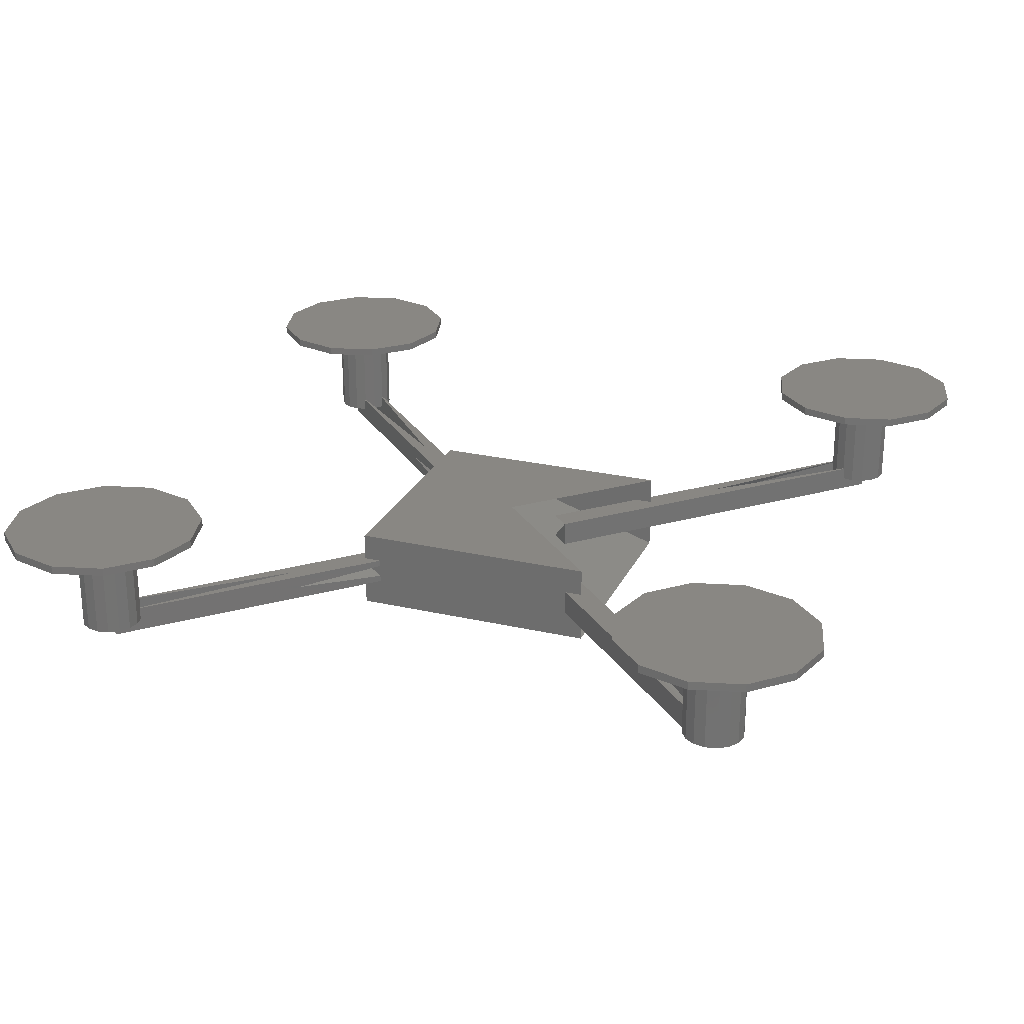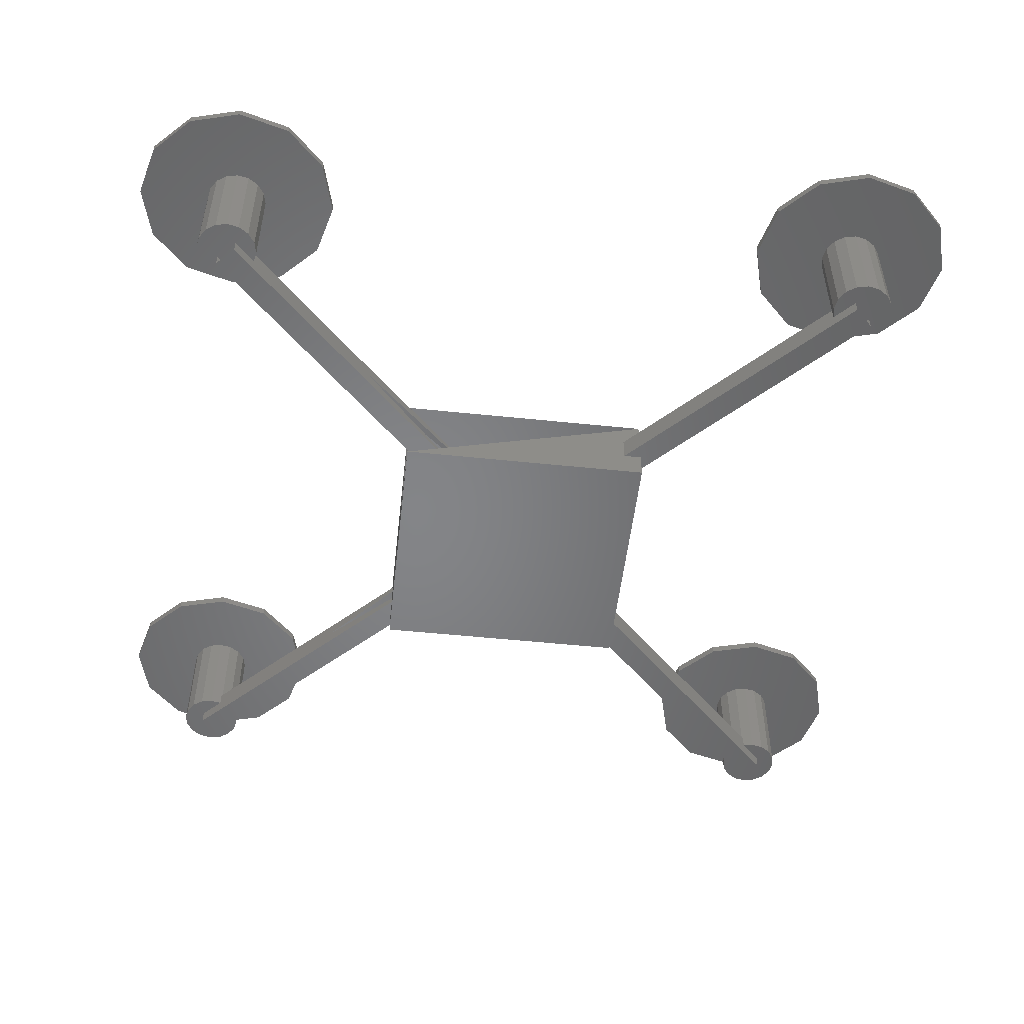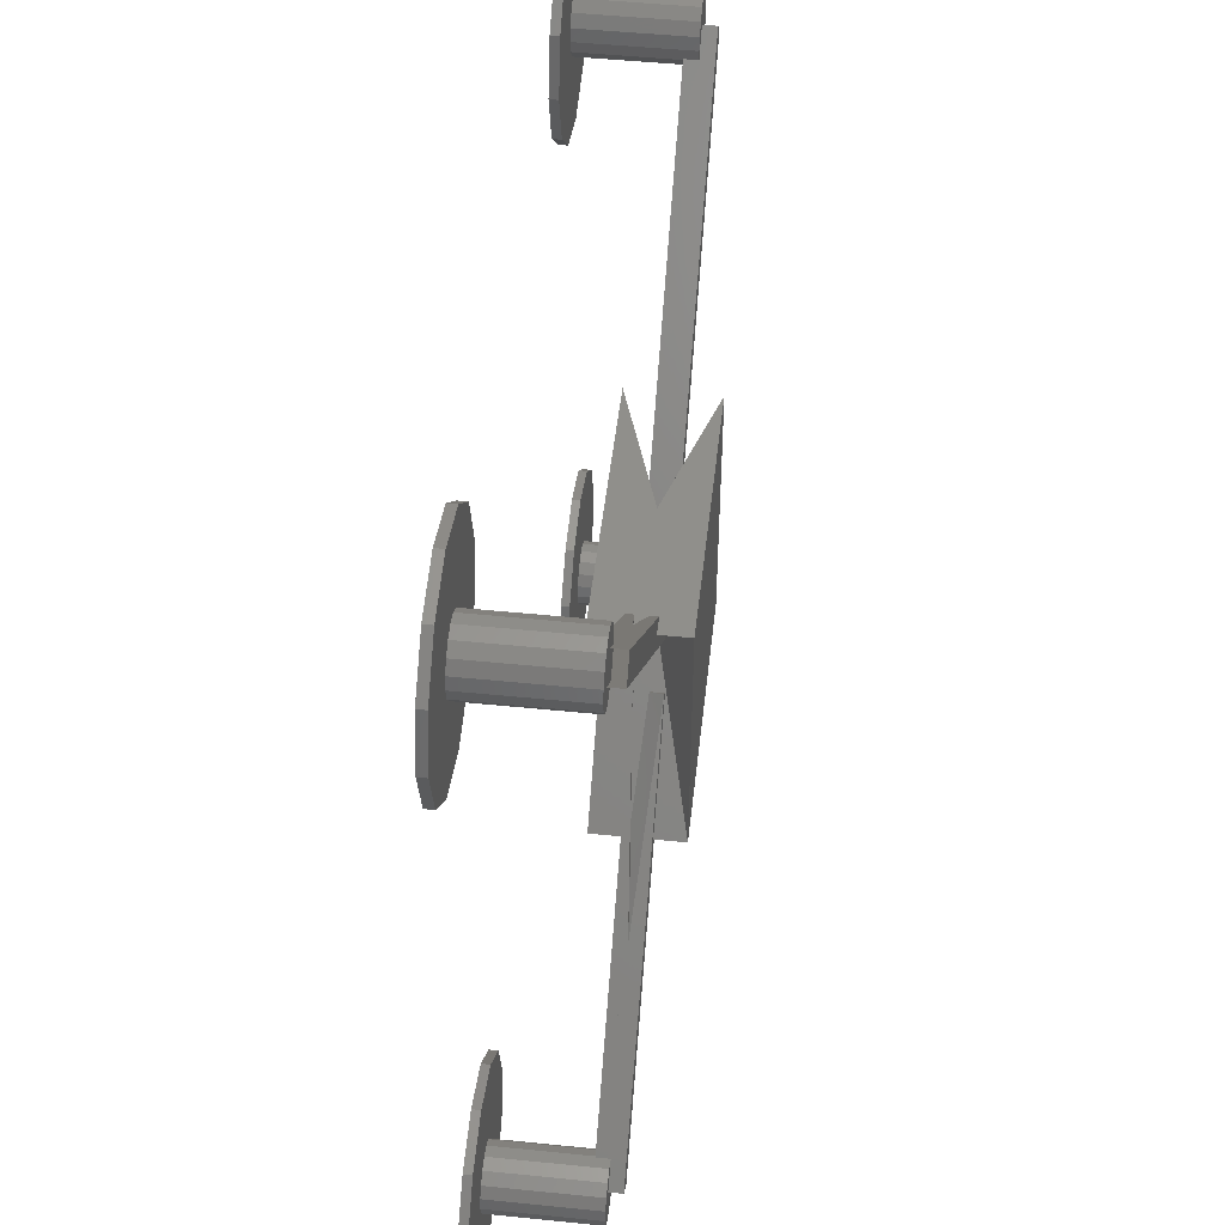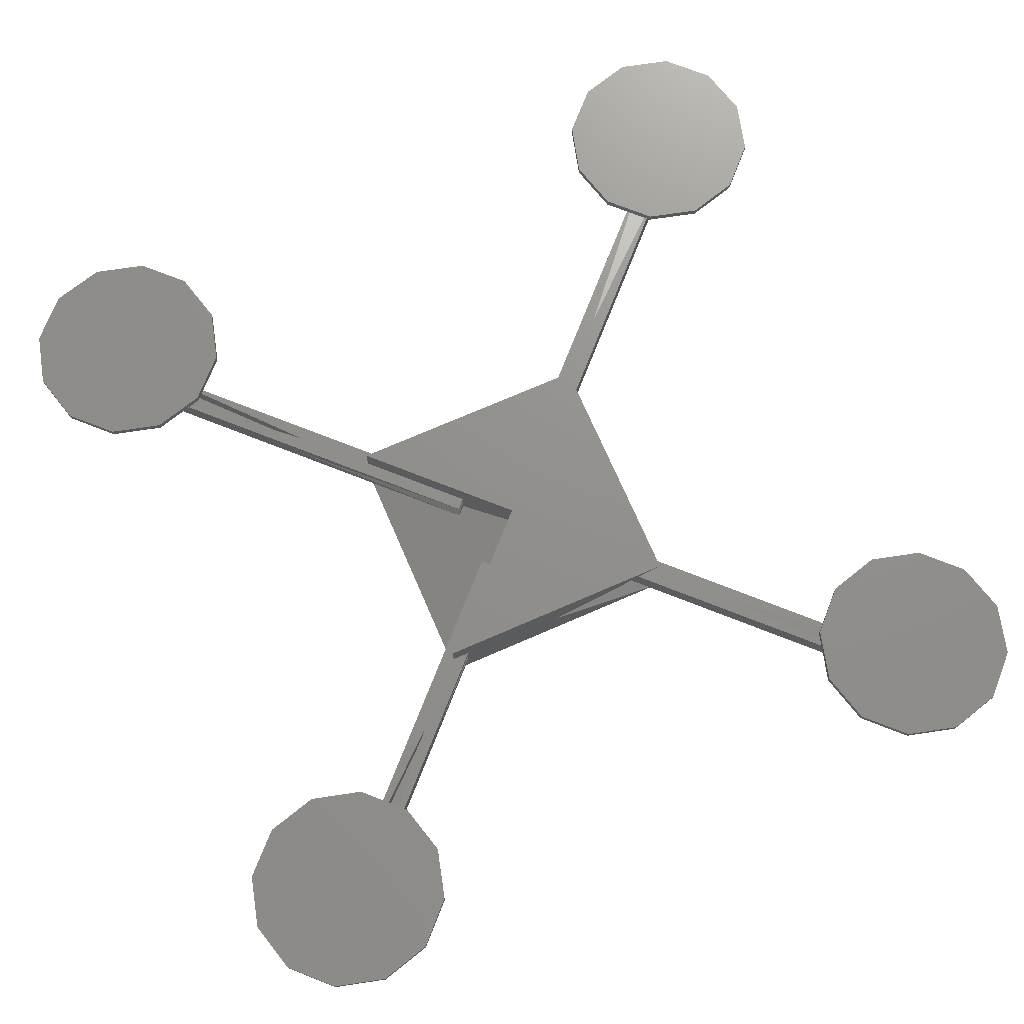
<metadata>
{"format":"stl","ext":"stl","renderer":"f3d","projection":"perspective","resolution":1024,"background":"white","views":[{"elev":25.1,"azim":20.5,"up":"+Z"},{"elev":-52.2,"azim":-96.4,"up":"+Z"},{"elev":49.2,"azim":96.4,"up":"+Y"},{"elev":72.6,"azim":156.5,"up":"+Z"}]}
</metadata>
<code>
# stl→obj: 276 verts, 508 faces
v -0.0125 -0.0125 -0.004
v 0.0125 -0.0125 -0.004
v 0.0125 0.0125 -0.004
v -0.0125 0.0125 -0.004
v -0.0125 -0.0125 0.004
v 0.0125 0.0125 0.004
v -0.0125 0.0125 0.004
v 0.0125 -0.0125 0.004
v 0.005127 0.003359 -0.00125
v 0.03341 0.03164 -0.00125
v 0.03164 0.03341 -0.00125
v 0.003359 0.005127 -0.00125
v 0.005127 0.003359 0.00125
v 0.03164 0.03341 0.00125
v 0.003359 0.005127 0.00125
v 0.03341 0.03164 0.00125
v -0.003359 0.005127 -0.00125
v -0.03164 0.03341 -0.00125
v -0.03341 0.03164 -0.00125
v -0.005127 0.003359 -0.00125
v -0.003359 0.005127 0.00125
v -0.03341 0.03164 0.00125
v -0.005127 0.003359 0.00125
v -0.03164 0.03341 0.00125
v -0.005127 -0.003359 -0.00125
v -0.03341 -0.03164 -0.00125
v -0.03164 -0.03341 -0.00125
v -0.003359 -0.005127 -0.00125
v -0.005127 -0.003359 0.00125
v -0.03164 -0.03341 0.00125
v -0.003359 -0.005127 0.00125
v -0.03341 -0.03164 0.00125
v 0.003359 -0.005127 -0.00125
v 0.03164 -0.03341 -0.00125
v 0.03341 -0.03164 -0.00125
v 0.005127 -0.003359 -0.00125
v 0.003359 -0.005127 0.00125
v 0.03341 -0.03164 0.00125
v 0.005127 -0.003359 0.00125
v 0.03164 -0.03341 0.00125
v 0.03553 0.03253 0
v 0.0353 0.03367 0
v 0.0353 0.03367 0.01
v 0.03553 0.03253 0.01
v 0.03465 0.03465 0
v 0.03465 0.03465 0.01
v 0.03367 0.0353 0
v 0.03367 0.0353 0.01
v 0.03253 0.03553 0
v 0.03253 0.03553 0.01
v 0.03138 0.0353 0
v 0.03138 0.0353 0.01
v 0.03041 0.03465 0
v 0.03041 0.03465 0.01
v 0.02976 0.03367 0
v 0.02976 0.03367 0.01
v 0.02953 0.03253 0
v 0.02953 0.03253 0.01
v 0.02976 0.03138 0
v 0.02976 0.03138 0.01
v 0.03041 0.03041 0
v 0.03041 0.03041 0.01
v 0.03138 0.02976 0
v 0.03138 0.02976 0.01
v 0.03253 0.02953 0
v 0.03253 0.02953 0.01
v 0.03367 0.02976 0
v 0.03367 0.02976 0.01
v 0.03465 0.03041 0
v 0.03465 0.03041 0.01
v 0.0353 0.03138 0
v 0.0353 0.03138 0.01
v 0.03253 0.03253 0
v 0.03253 0.03253 0.01
v -0.02953 0.03253 0
v -0.02976 0.03367 0
v -0.02976 0.03367 0.01
v -0.02953 0.03253 0.01
v -0.03041 0.03465 0
v -0.03041 0.03465 0.01
v -0.03138 0.0353 0
v -0.03138 0.0353 0.01
v -0.03253 0.03553 0
v -0.03253 0.03553 0.01
v -0.03367 0.0353 0
v -0.03367 0.0353 0.01
v -0.03465 0.03465 0
v -0.03465 0.03465 0.01
v -0.0353 0.03367 0
v -0.0353 0.03367 0.01
v -0.03553 0.03253 0
v -0.03553 0.03253 0.01
v -0.0353 0.03138 0
v -0.0353 0.03138 0.01
v -0.03465 0.03041 0
v -0.03465 0.03041 0.01
v -0.03367 0.02976 0
v -0.03367 0.02976 0.01
v -0.03253 0.02953 0
v -0.03253 0.02953 0.01
v -0.03138 0.02976 0
v -0.03138 0.02976 0.01
v -0.03041 0.03041 0
v -0.03041 0.03041 0.01
v -0.02976 0.03138 0
v -0.02976 0.03138 0.01
v -0.03253 0.03253 0
v -0.03253 0.03253 0.01
v -0.02953 -0.03253 0
v -0.02976 -0.03138 0
v -0.02976 -0.03138 0.01
v -0.02953 -0.03253 0.01
v -0.03041 -0.03041 0
v -0.03041 -0.03041 0.01
v -0.03138 -0.02976 0
v -0.03138 -0.02976 0.01
v -0.03253 -0.02953 0
v -0.03253 -0.02953 0.01
v -0.03367 -0.02976 0
v -0.03367 -0.02976 0.01
v -0.03465 -0.03041 0
v -0.03465 -0.03041 0.01
v -0.0353 -0.03138 0
v -0.0353 -0.03138 0.01
v -0.03553 -0.03253 0
v -0.03553 -0.03253 0.01
v -0.0353 -0.03367 0
v -0.0353 -0.03367 0.01
v -0.03465 -0.03465 0
v -0.03465 -0.03465 0.01
v -0.03367 -0.0353 0
v -0.03367 -0.0353 0.01
v -0.03253 -0.03553 0
v -0.03253 -0.03553 0.01
v -0.03138 -0.0353 0
v -0.03138 -0.0353 0.01
v -0.03041 -0.03465 0
v -0.03041 -0.03465 0.01
v -0.02976 -0.03367 0
v -0.02976 -0.03367 0.01
v -0.03253 -0.03253 0
v -0.03253 -0.03253 0.01
v 0.03553 -0.03253 0
v 0.0353 -0.03138 0
v 0.0353 -0.03138 0.01
v 0.03553 -0.03253 0.01
v 0.03465 -0.03041 0
v 0.03465 -0.03041 0.01
v 0.03367 -0.02976 0
v 0.03367 -0.02976 0.01
v 0.03253 -0.02953 0
v 0.03253 -0.02953 0.01
v 0.03138 -0.02976 0
v 0.03138 -0.02976 0.01
v 0.03041 -0.03041 0
v 0.03041 -0.03041 0.01
v 0.02976 -0.03138 0
v 0.02976 -0.03138 0.01
v 0.02953 -0.03253 0
v 0.02953 -0.03253 0.01
v 0.02976 -0.03367 0
v 0.02976 -0.03367 0.01
v 0.03041 -0.03465 0
v 0.03041 -0.03465 0.01
v 0.03138 -0.0353 0
v 0.03138 -0.0353 0.01
v 0.03253 -0.03553 0
v 0.03253 -0.03553 0.01
v 0.03367 -0.0353 0
v 0.03367 -0.0353 0.01
v 0.03465 -0.03465 0
v 0.03465 -0.03465 0.01
v 0.0353 -0.03367 0
v 0.0353 -0.03367 0.01
v 0.03253 -0.03253 0
v 0.03253 -0.03253 0.01
v 0.04253 0.03253 0.01
v 0.04119 0.03753 0.01
v 0.04119 0.03753 0.0108
v 0.04253 0.03253 0.0108
v 0.03753 0.04119 0.01
v 0.03753 0.04119 0.0108
v 0.03253 0.04253 0.01
v 0.03253 0.04253 0.0108
v 0.02753 0.04119 0.01
v 0.02753 0.04119 0.0108
v 0.02387 0.03753 0.01
v 0.02387 0.03753 0.0108
v 0.02253 0.03253 0.01
v 0.02253 0.03253 0.0108
v 0.02387 0.02753 0.01
v 0.02387 0.02753 0.0108
v 0.02753 0.02387 0.01
v 0.02753 0.02387 0.0108
v 0.03253 0.02253 0.01
v 0.03253 0.02253 0.0108
v 0.03753 0.02387 0.01
v 0.03753 0.02387 0.0108
v 0.04119 0.02753 0.01
v 0.04119 0.02753 0.0108
v 0.03253 0.03253 0.0108
v -0.02253 0.03253 0.01
v -0.02387 0.03753 0.01
v -0.02387 0.03753 0.0108
v -0.02253 0.03253 0.0108
v -0.02753 0.04119 0.01
v -0.02753 0.04119 0.0108
v -0.03253 0.04253 0.01
v -0.03253 0.04253 0.0108
v -0.03753 0.04119 0.01
v -0.03753 0.04119 0.0108
v -0.04119 0.03753 0.01
v -0.04119 0.03753 0.0108
v -0.04253 0.03253 0.01
v -0.04253 0.03253 0.0108
v -0.04119 0.02753 0.01
v -0.04119 0.02753 0.0108
v -0.03753 0.02387 0.01
v -0.03753 0.02387 0.0108
v -0.03253 0.02253 0.01
v -0.03253 0.02253 0.0108
v -0.02753 0.02387 0.01
v -0.02753 0.02387 0.0108
v -0.02387 0.02753 0.01
v -0.02387 0.02753 0.0108
v -0.03253 0.03253 0.0108
v -0.02253 -0.03253 0.01
v -0.02387 -0.02753 0.01
v -0.02387 -0.02753 0.0108
v -0.02253 -0.03253 0.0108
v -0.02753 -0.02387 0.01
v -0.02753 -0.02387 0.0108
v -0.03253 -0.02253 0.01
v -0.03253 -0.02253 0.0108
v -0.03753 -0.02387 0.01
v -0.03753 -0.02387 0.0108
v -0.04119 -0.02753 0.01
v -0.04119 -0.02753 0.0108
v -0.04253 -0.03253 0.01
v -0.04253 -0.03253 0.0108
v -0.04119 -0.03753 0.01
v -0.04119 -0.03753 0.0108
v -0.03753 -0.04119 0.01
v -0.03753 -0.04119 0.0108
v -0.03253 -0.04253 0.01
v -0.03253 -0.04253 0.0108
v -0.02753 -0.04119 0.01
v -0.02753 -0.04119 0.0108
v -0.02387 -0.03753 0.01
v -0.02387 -0.03753 0.0108
v -0.03253 -0.03253 0.0108
v 0.04253 -0.03253 0.01
v 0.04119 -0.02753 0.01
v 0.04119 -0.02753 0.0108
v 0.04253 -0.03253 0.0108
v 0.03753 -0.02387 0.01
v 0.03753 -0.02387 0.0108
v 0.03253 -0.02253 0.01
v 0.03253 -0.02253 0.0108
v 0.02753 -0.02387 0.01
v 0.02753 -0.02387 0.0108
v 0.02387 -0.02753 0.01
v 0.02387 -0.02753 0.0108
v 0.02253 -0.03253 0.01
v 0.02253 -0.03253 0.0108
v 0.02387 -0.03753 0.01
v 0.02387 -0.03753 0.0108
v 0.02753 -0.04119 0.01
v 0.02753 -0.04119 0.0108
v 0.03253 -0.04253 0.01
v 0.03253 -0.04253 0.0108
v 0.03753 -0.04119 0.01
v 0.03753 -0.04119 0.0108
v 0.04119 -0.03753 0.01
v 0.04119 -0.03753 0.0108
v 0.03253 -0.03253 0.0108
f 1 2 3
f 1 3 4
f 5 6 7
f 5 7 8
f 1 5 8
f 1 8 2
f 2 8 7
f 2 7 3
f 3 7 6
f 3 6 4
f 4 6 5
f 4 5 1
f 9 10 11
f 9 11 12
f 13 14 15
f 13 15 16
f 9 13 16
f 9 16 10
f 10 16 15
f 10 15 11
f 11 15 14
f 11 14 12
f 12 14 13
f 12 13 9
f 17 18 19
f 17 19 20
f 21 22 23
f 21 23 24
f 17 21 24
f 17 24 18
f 18 24 23
f 18 23 19
f 19 23 22
f 19 22 20
f 20 22 21
f 20 21 17
f 25 26 27
f 25 27 28
f 29 30 31
f 29 31 32
f 25 29 32
f 25 32 26
f 26 32 31
f 26 31 27
f 27 31 30
f 27 30 28
f 28 30 29
f 28 29 25
f 33 34 35
f 33 35 36
f 37 38 39
f 37 39 40
f 33 37 40
f 33 40 34
f 34 40 39
f 34 39 35
f 35 39 38
f 35 38 36
f 36 38 37
f 36 37 33
f 41 42 43
f 41 43 44
f 42 45 46
f 42 46 43
f 45 47 48
f 45 48 46
f 47 49 50
f 47 50 48
f 49 51 52
f 49 52 50
f 51 53 54
f 51 54 52
f 53 55 56
f 53 56 54
f 55 57 58
f 55 58 56
f 57 59 60
f 57 60 58
f 59 61 62
f 59 62 60
f 61 63 64
f 61 64 62
f 63 65 66
f 63 66 64
f 65 67 68
f 65 68 66
f 67 69 70
f 67 70 68
f 69 71 72
f 69 72 70
f 71 41 44
f 71 44 72
f 42 41 73
f 45 42 73
f 47 45 73
f 49 47 73
f 51 49 73
f 53 51 73
f 55 53 73
f 57 55 73
f 59 57 73
f 61 59 73
f 63 61 73
f 65 63 73
f 67 65 73
f 69 67 73
f 71 69 73
f 41 71 73
f 44 43 74
f 43 46 74
f 46 48 74
f 48 50 74
f 50 52 74
f 52 54 74
f 54 56 74
f 56 58 74
f 58 60 74
f 60 62 74
f 62 64 74
f 64 66 74
f 66 68 74
f 68 70 74
f 70 72 74
f 72 44 74
f 75 76 77
f 75 77 78
f 76 79 80
f 76 80 77
f 79 81 82
f 79 82 80
f 81 83 84
f 81 84 82
f 83 85 86
f 83 86 84
f 85 87 88
f 85 88 86
f 87 89 90
f 87 90 88
f 89 91 92
f 89 92 90
f 91 93 94
f 91 94 92
f 93 95 96
f 93 96 94
f 95 97 98
f 95 98 96
f 97 99 100
f 97 100 98
f 99 101 102
f 99 102 100
f 101 103 104
f 101 104 102
f 103 105 106
f 103 106 104
f 105 75 78
f 105 78 106
f 76 75 107
f 79 76 107
f 81 79 107
f 83 81 107
f 85 83 107
f 87 85 107
f 89 87 107
f 91 89 107
f 93 91 107
f 95 93 107
f 97 95 107
f 99 97 107
f 101 99 107
f 103 101 107
f 105 103 107
f 75 105 107
f 78 77 108
f 77 80 108
f 80 82 108
f 82 84 108
f 84 86 108
f 86 88 108
f 88 90 108
f 90 92 108
f 92 94 108
f 94 96 108
f 96 98 108
f 98 100 108
f 100 102 108
f 102 104 108
f 104 106 108
f 106 78 108
f 109 110 111
f 109 111 112
f 110 113 114
f 110 114 111
f 113 115 116
f 113 116 114
f 115 117 118
f 115 118 116
f 117 119 120
f 117 120 118
f 119 121 122
f 119 122 120
f 121 123 124
f 121 124 122
f 123 125 126
f 123 126 124
f 125 127 128
f 125 128 126
f 127 129 130
f 127 130 128
f 129 131 132
f 129 132 130
f 131 133 134
f 131 134 132
f 133 135 136
f 133 136 134
f 135 137 138
f 135 138 136
f 137 139 140
f 137 140 138
f 139 109 112
f 139 112 140
f 110 109 141
f 113 110 141
f 115 113 141
f 117 115 141
f 119 117 141
f 121 119 141
f 123 121 141
f 125 123 141
f 127 125 141
f 129 127 141
f 131 129 141
f 133 131 141
f 135 133 141
f 137 135 141
f 139 137 141
f 109 139 141
f 112 111 142
f 111 114 142
f 114 116 142
f 116 118 142
f 118 120 142
f 120 122 142
f 122 124 142
f 124 126 142
f 126 128 142
f 128 130 142
f 130 132 142
f 132 134 142
f 134 136 142
f 136 138 142
f 138 140 142
f 140 112 142
f 143 144 145
f 143 145 146
f 144 147 148
f 144 148 145
f 147 149 150
f 147 150 148
f 149 151 152
f 149 152 150
f 151 153 154
f 151 154 152
f 153 155 156
f 153 156 154
f 155 157 158
f 155 158 156
f 157 159 160
f 157 160 158
f 159 161 162
f 159 162 160
f 161 163 164
f 161 164 162
f 163 165 166
f 163 166 164
f 165 167 168
f 165 168 166
f 167 169 170
f 167 170 168
f 169 171 172
f 169 172 170
f 171 173 174
f 171 174 172
f 173 143 146
f 173 146 174
f 144 143 175
f 147 144 175
f 149 147 175
f 151 149 175
f 153 151 175
f 155 153 175
f 157 155 175
f 159 157 175
f 161 159 175
f 163 161 175
f 165 163 175
f 167 165 175
f 169 167 175
f 171 169 175
f 173 171 175
f 143 173 175
f 146 145 176
f 145 148 176
f 148 150 176
f 150 152 176
f 152 154 176
f 154 156 176
f 156 158 176
f 158 160 176
f 160 162 176
f 162 164 176
f 164 166 176
f 166 168 176
f 168 170 176
f 170 172 176
f 172 174 176
f 174 146 176
f 177 178 179
f 177 179 180
f 178 181 182
f 178 182 179
f 181 183 184
f 181 184 182
f 183 185 186
f 183 186 184
f 185 187 188
f 185 188 186
f 187 189 190
f 187 190 188
f 189 191 192
f 189 192 190
f 191 193 194
f 191 194 192
f 193 195 196
f 193 196 194
f 195 197 198
f 195 198 196
f 197 199 200
f 197 200 198
f 199 177 180
f 199 180 200
f 178 177 74
f 181 178 74
f 183 181 74
f 185 183 74
f 187 185 74
f 189 187 74
f 191 189 74
f 193 191 74
f 195 193 74
f 197 195 74
f 199 197 74
f 177 199 74
f 180 179 201
f 179 182 201
f 182 184 201
f 184 186 201
f 186 188 201
f 188 190 201
f 190 192 201
f 192 194 201
f 194 196 201
f 196 198 201
f 198 200 201
f 200 180 201
f 202 203 204
f 202 204 205
f 203 206 207
f 203 207 204
f 206 208 209
f 206 209 207
f 208 210 211
f 208 211 209
f 210 212 213
f 210 213 211
f 212 214 215
f 212 215 213
f 214 216 217
f 214 217 215
f 216 218 219
f 216 219 217
f 218 220 221
f 218 221 219
f 220 222 223
f 220 223 221
f 222 224 225
f 222 225 223
f 224 202 205
f 224 205 225
f 203 202 108
f 206 203 108
f 208 206 108
f 210 208 108
f 212 210 108
f 214 212 108
f 216 214 108
f 218 216 108
f 220 218 108
f 222 220 108
f 224 222 108
f 202 224 108
f 205 204 226
f 204 207 226
f 207 209 226
f 209 211 226
f 211 213 226
f 213 215 226
f 215 217 226
f 217 219 226
f 219 221 226
f 221 223 226
f 223 225 226
f 225 205 226
f 227 228 229
f 227 229 230
f 228 231 232
f 228 232 229
f 231 233 234
f 231 234 232
f 233 235 236
f 233 236 234
f 235 237 238
f 235 238 236
f 237 239 240
f 237 240 238
f 239 241 242
f 239 242 240
f 241 243 244
f 241 244 242
f 243 245 246
f 243 246 244
f 245 247 248
f 245 248 246
f 247 249 250
f 247 250 248
f 249 227 230
f 249 230 250
f 228 227 142
f 231 228 142
f 233 231 142
f 235 233 142
f 237 235 142
f 239 237 142
f 241 239 142
f 243 241 142
f 245 243 142
f 247 245 142
f 249 247 142
f 227 249 142
f 230 229 251
f 229 232 251
f 232 234 251
f 234 236 251
f 236 238 251
f 238 240 251
f 240 242 251
f 242 244 251
f 244 246 251
f 246 248 251
f 248 250 251
f 250 230 251
f 252 253 254
f 252 254 255
f 253 256 257
f 253 257 254
f 256 258 259
f 256 259 257
f 258 260 261
f 258 261 259
f 260 262 263
f 260 263 261
f 262 264 265
f 262 265 263
f 264 266 267
f 264 267 265
f 266 268 269
f 266 269 267
f 268 270 271
f 268 271 269
f 270 272 273
f 270 273 271
f 272 274 275
f 272 275 273
f 274 252 255
f 274 255 275
f 253 252 176
f 256 253 176
f 258 256 176
f 260 258 176
f 262 260 176
f 264 262 176
f 266 264 176
f 268 266 176
f 270 268 176
f 272 270 176
f 274 272 176
f 252 274 176
f 255 254 276
f 254 257 276
f 257 259 276
f 259 261 276
f 261 263 276
f 263 265 276
f 265 267 276
f 267 269 276
f 269 271 276
f 271 273 276
f 273 275 276
f 275 255 276

</code>
